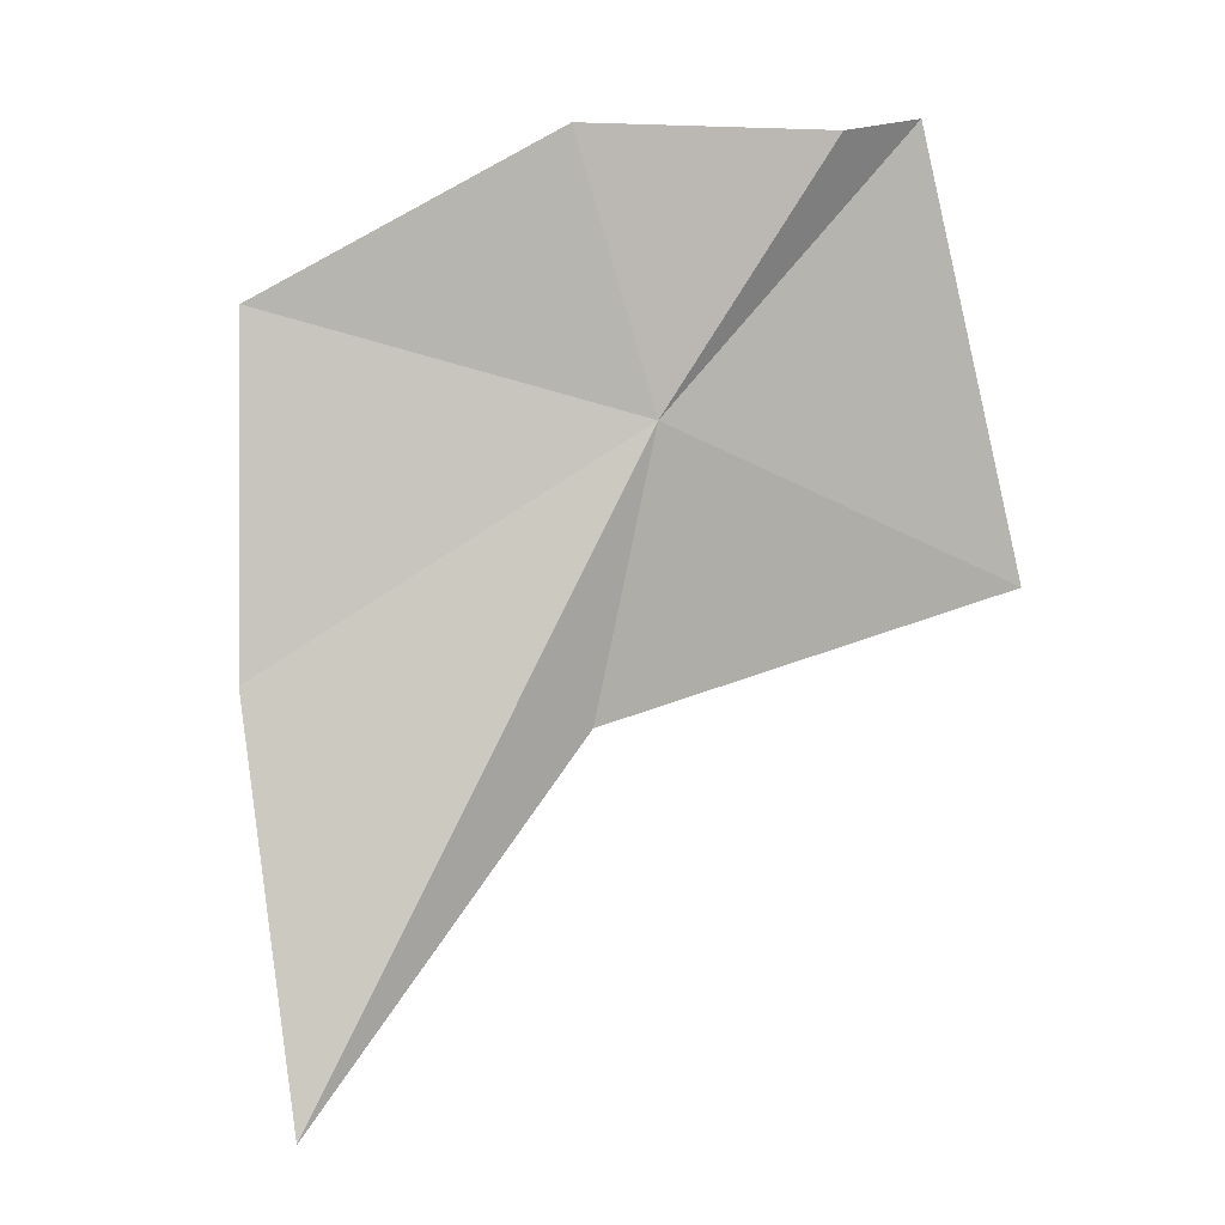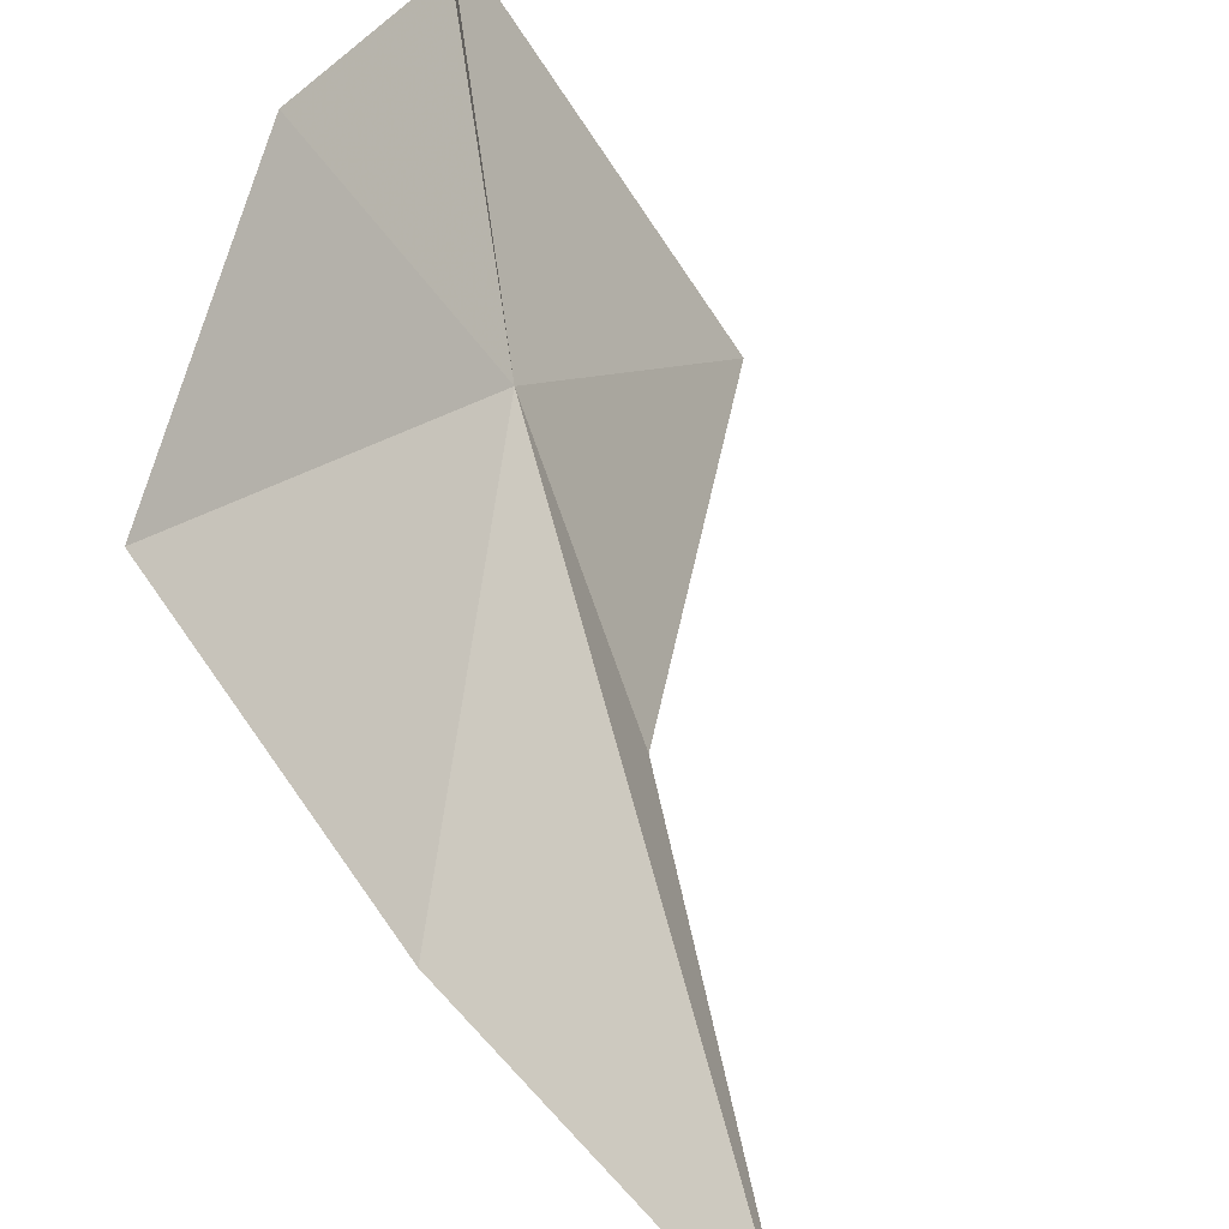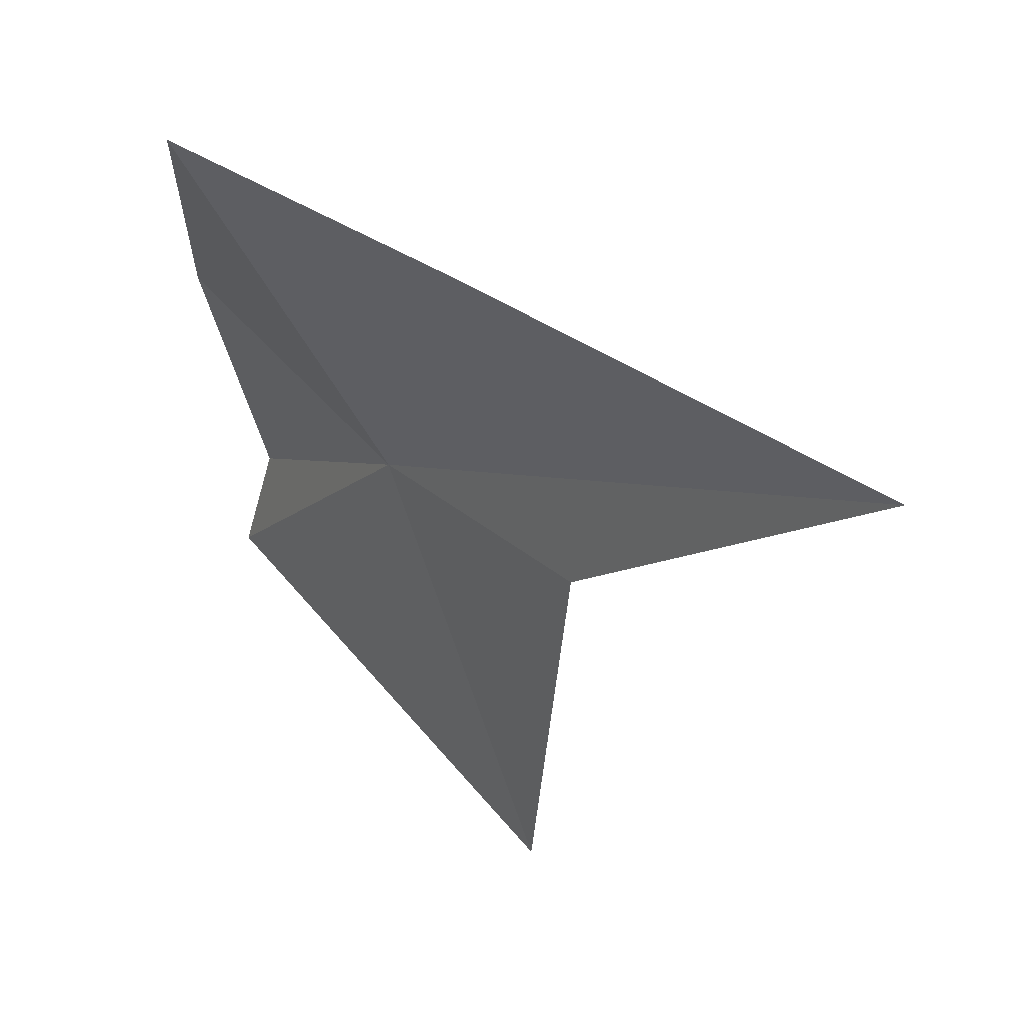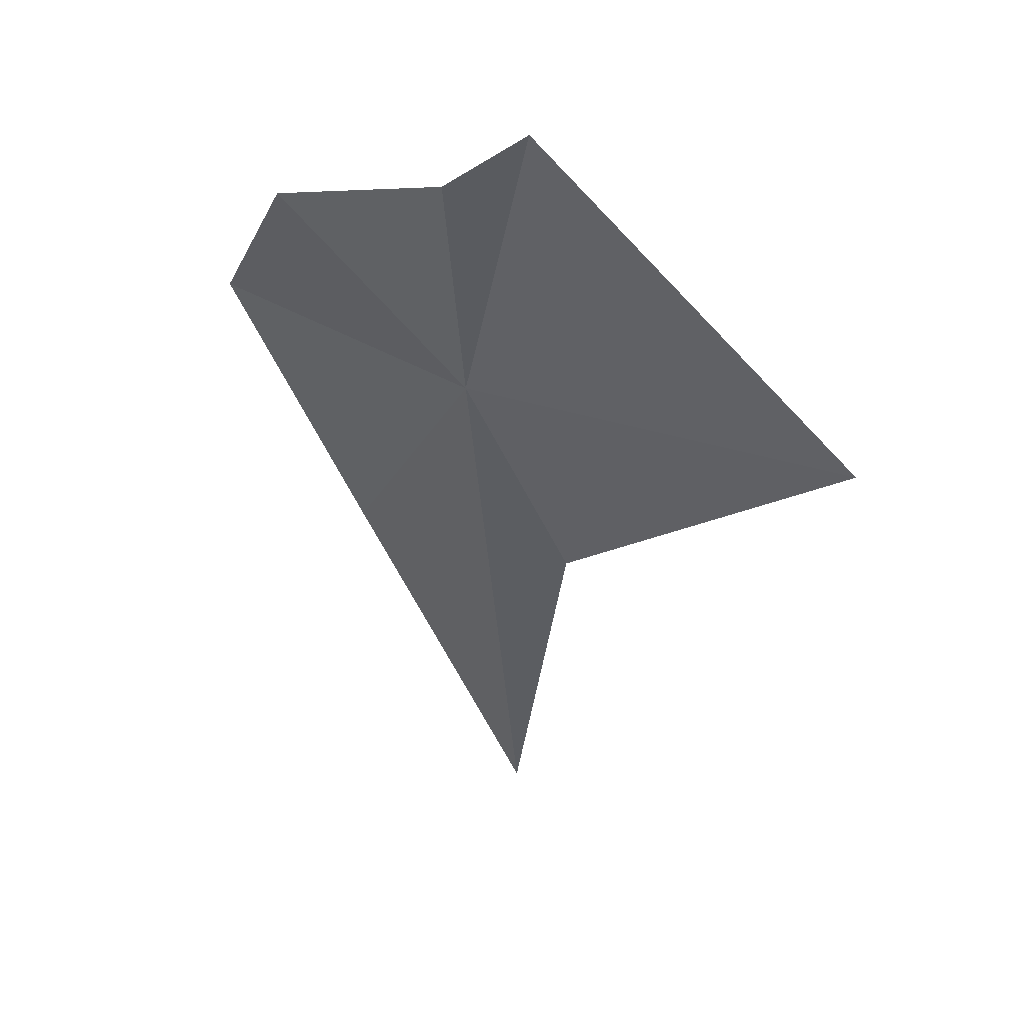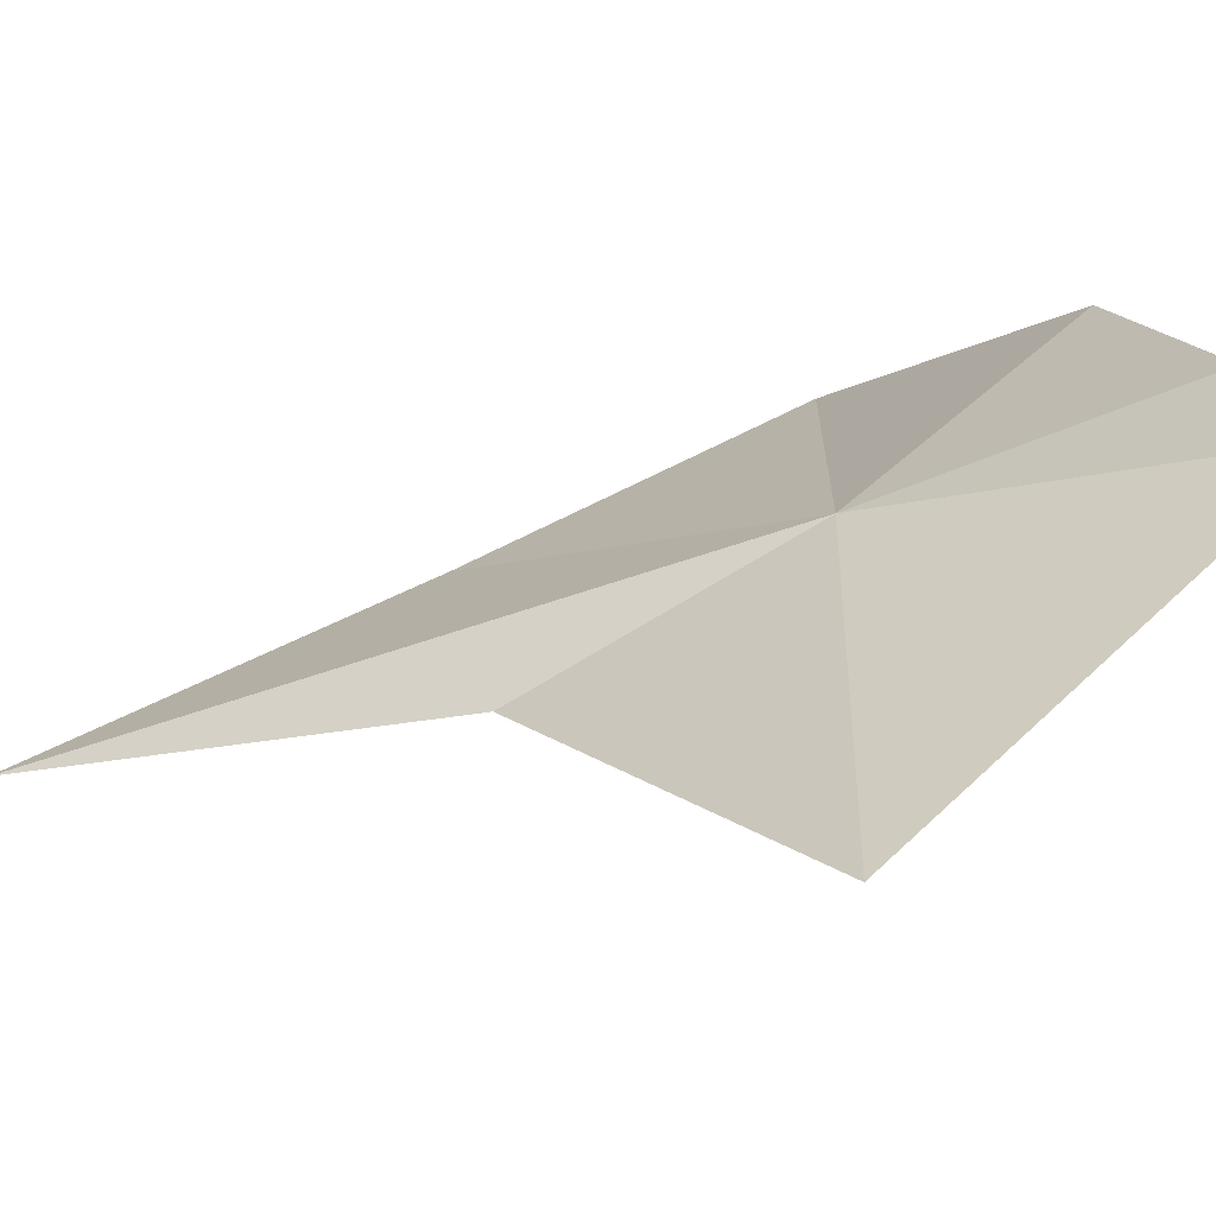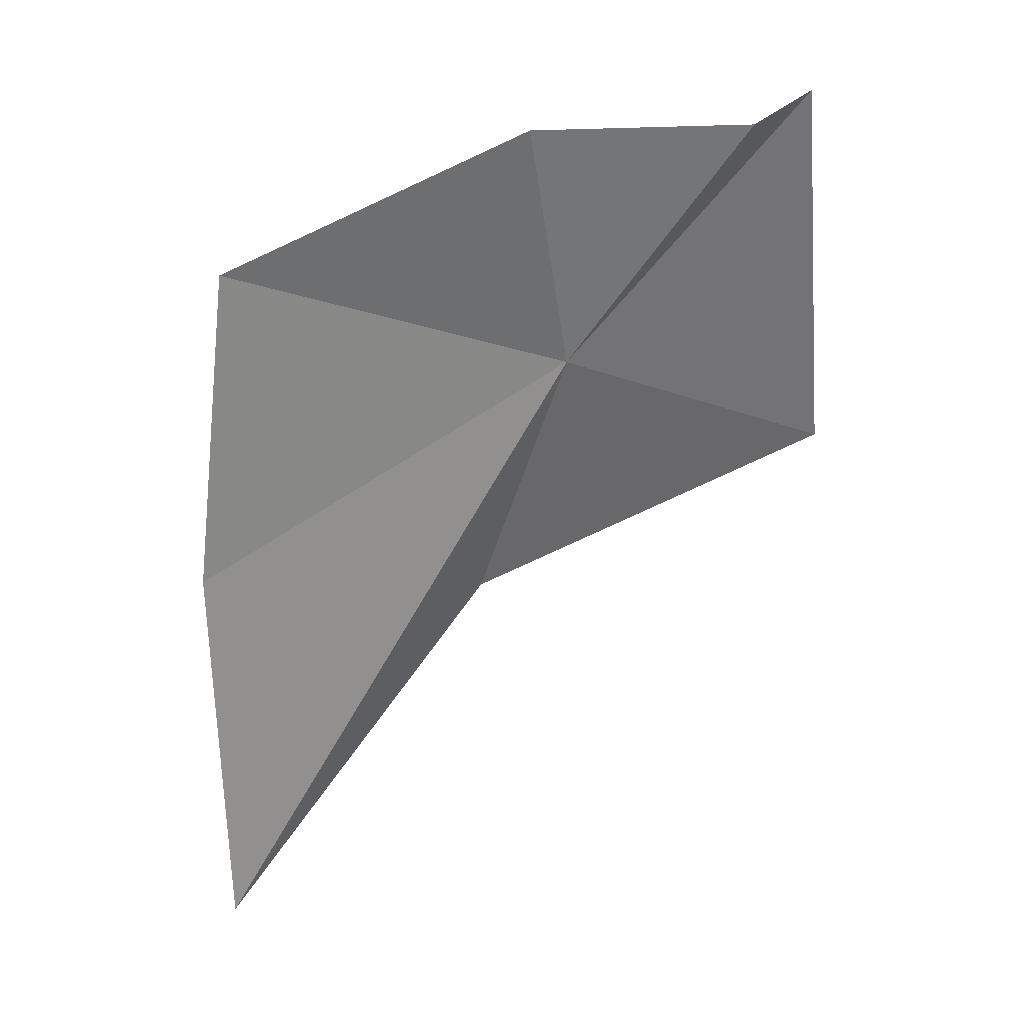
<metadata>
{"format":"obj","ext":"obj","renderer":"f3d","projection":"perspective","resolution":1024,"background":"white","views":[{"elev":-29.3,"azim":25.8,"up":"+Y"},{"elev":75.7,"azim":-50.2,"up":"+Z"},{"elev":-5.4,"azim":-66.7,"up":"+Z"},{"elev":15.5,"azim":84.1,"up":"+Y"},{"elev":-23.1,"azim":79.7,"up":"+Z"},{"elev":-3.8,"azim":13.7,"up":"+Y"}]}
</metadata>
<code>
v -22.41 19.26 9.019
v -24.78 19.76 10.98
v -25.37 17.39 9.782
v -20.76 21.13 9.323
v -20.36 21.54 8.724
v -20.62 18.88 6.17
v -23.41 17.42 8.043
v -25.63 14.51 8.252
v -22.37 20.89 10.52
f 1 2 3
f 1 5 4
f 1 7 6
f 1 8 7
f 1 6 5
f 1 3 8
f 1 4 9
f 1 9 2

</code>
